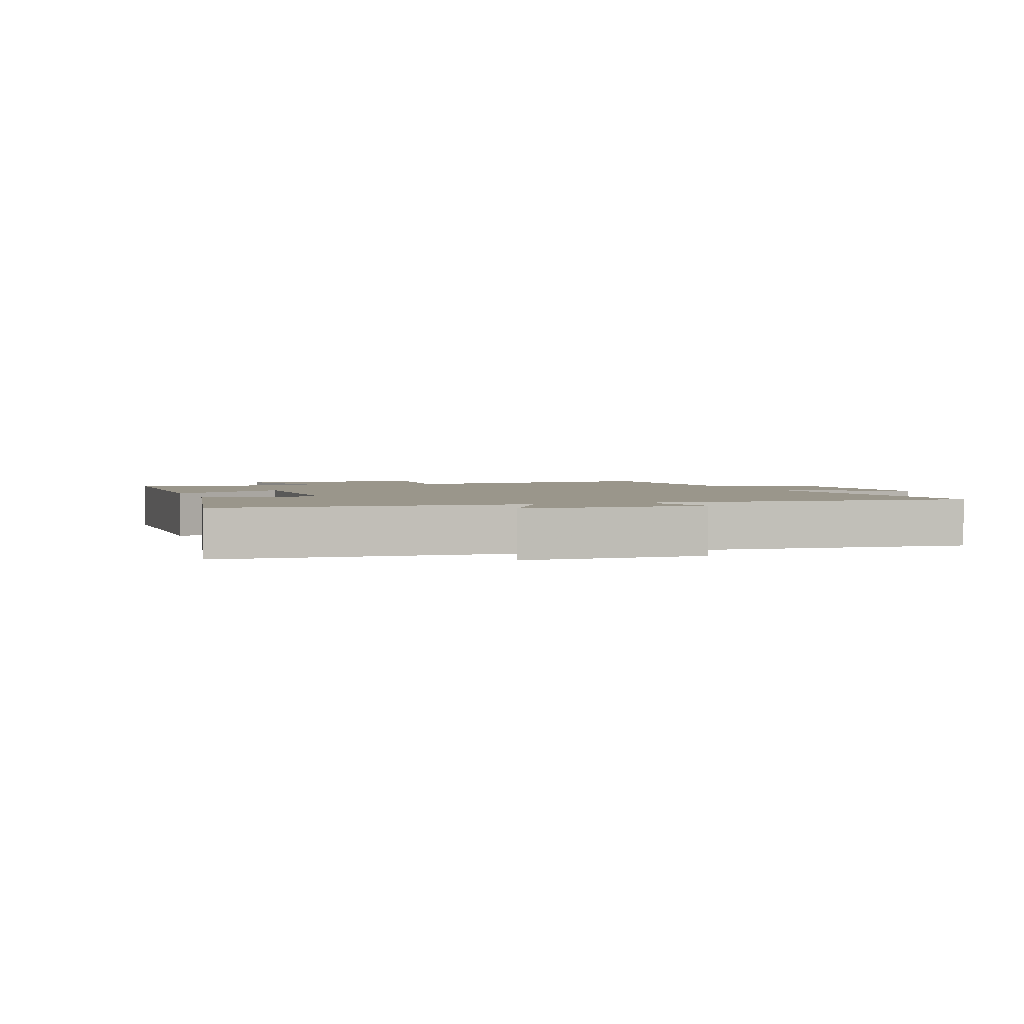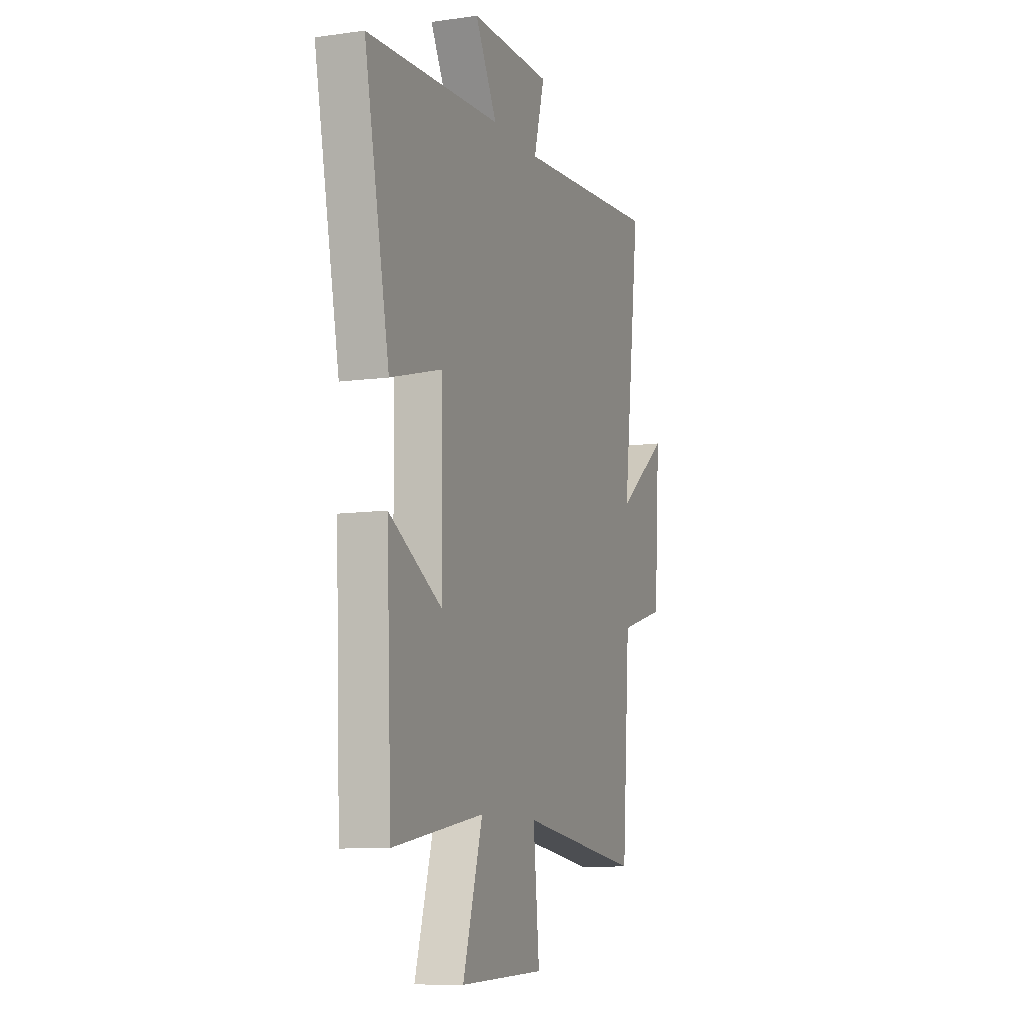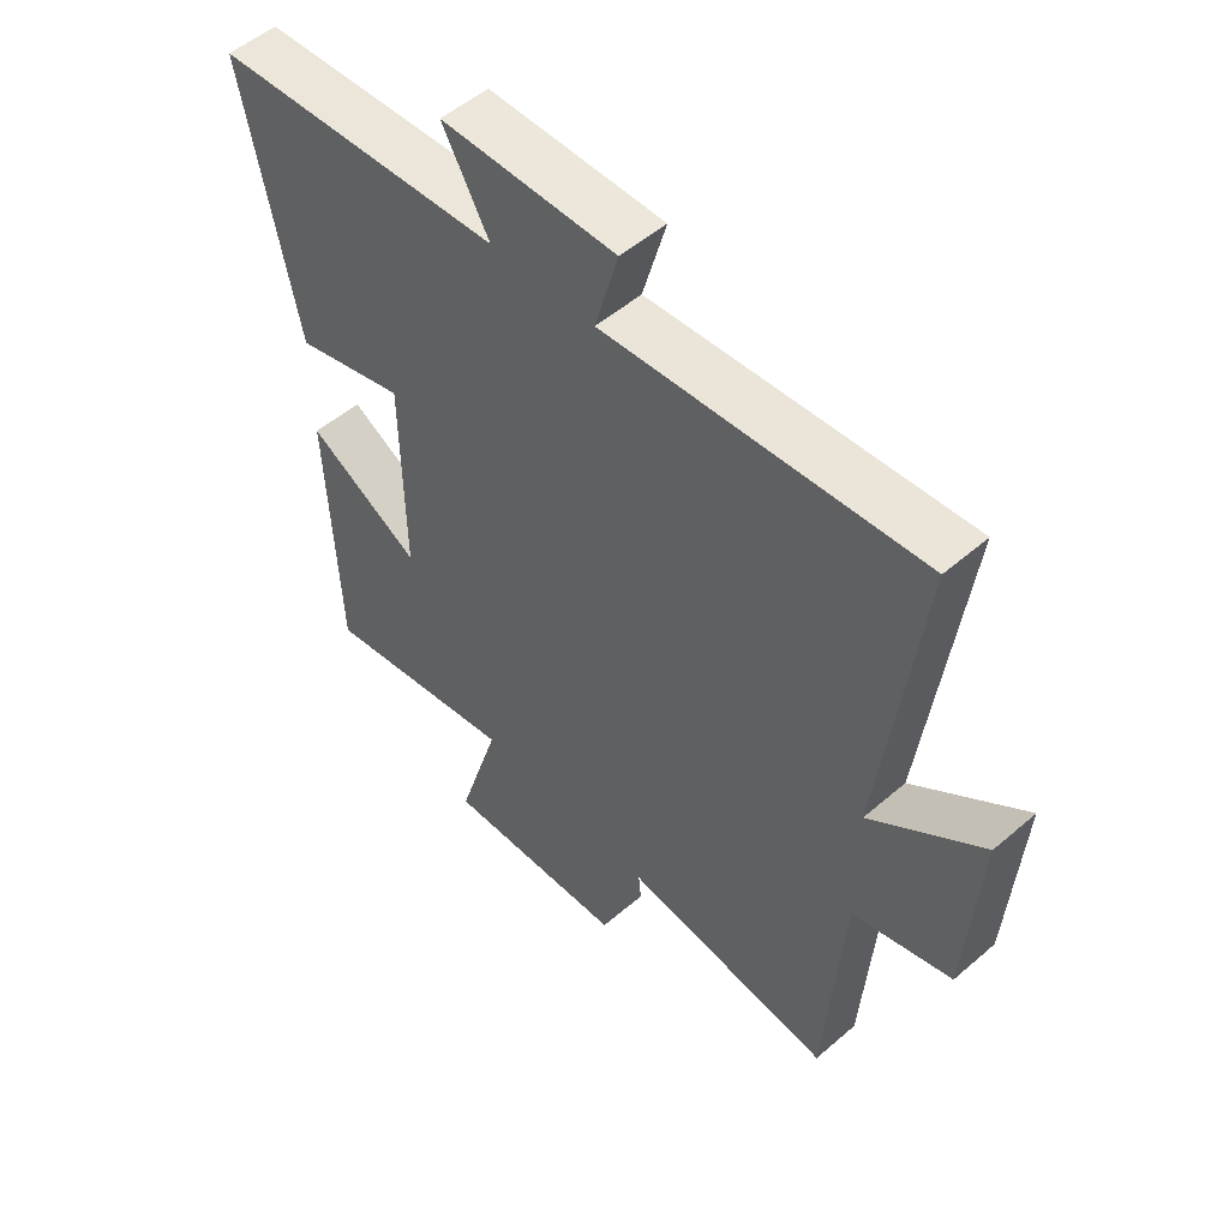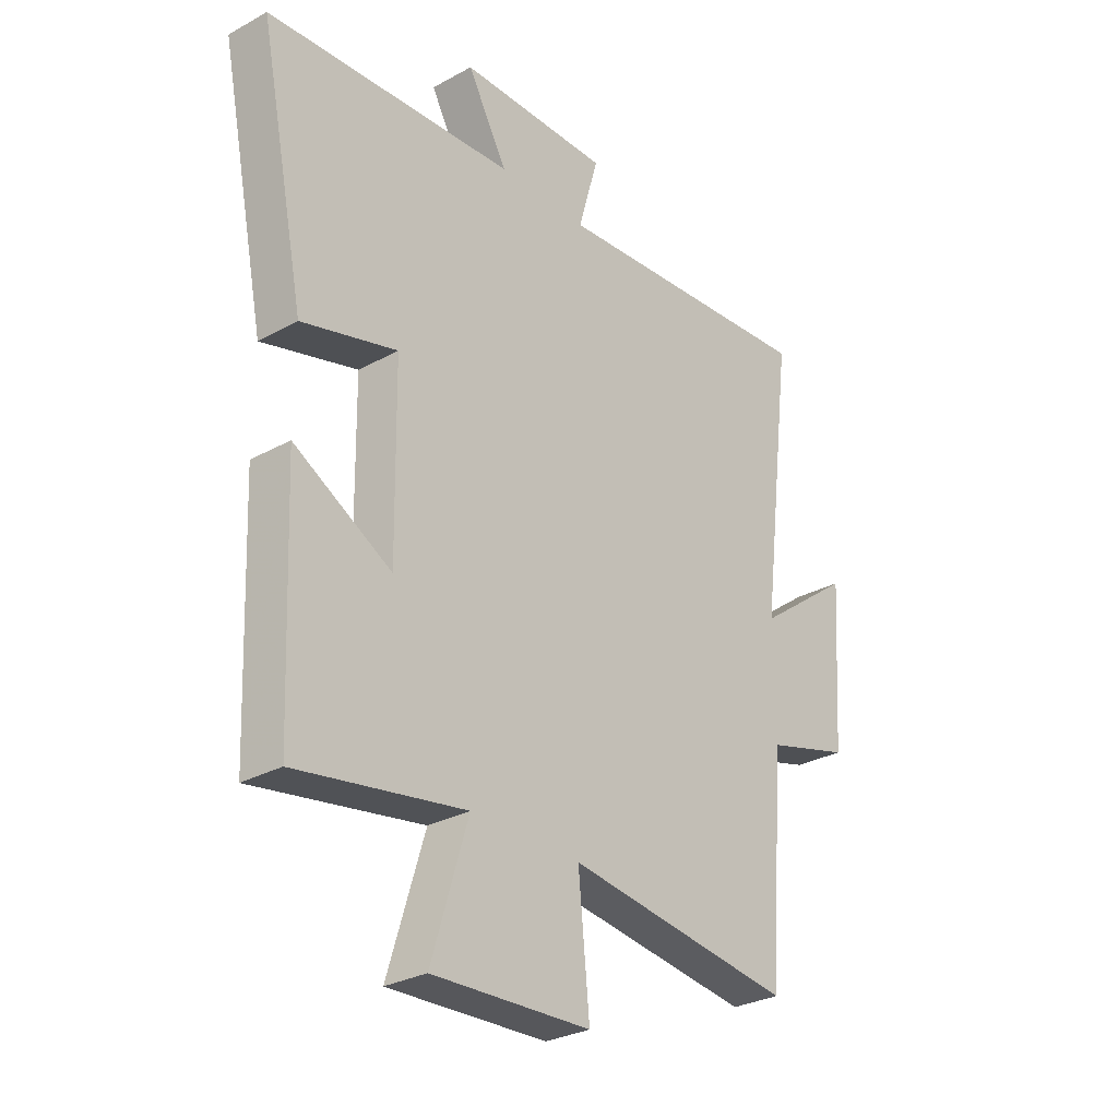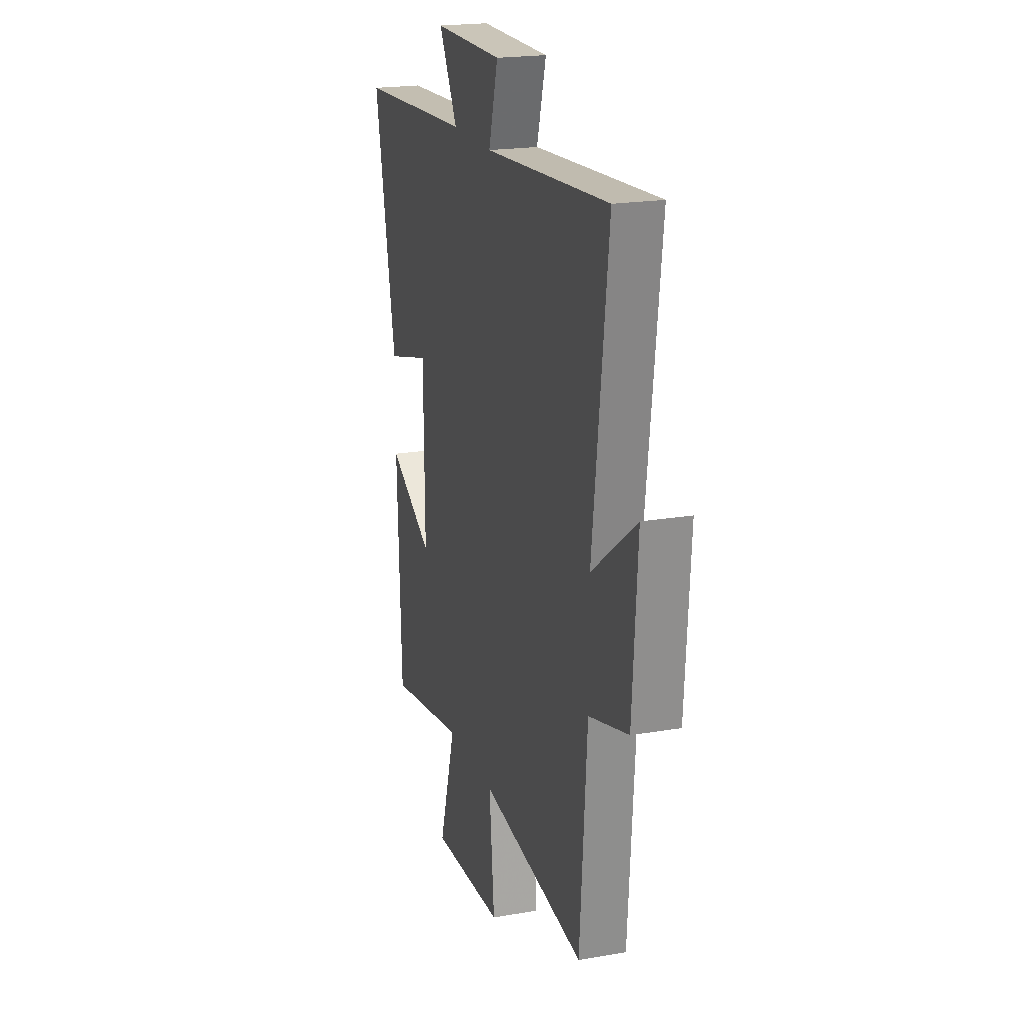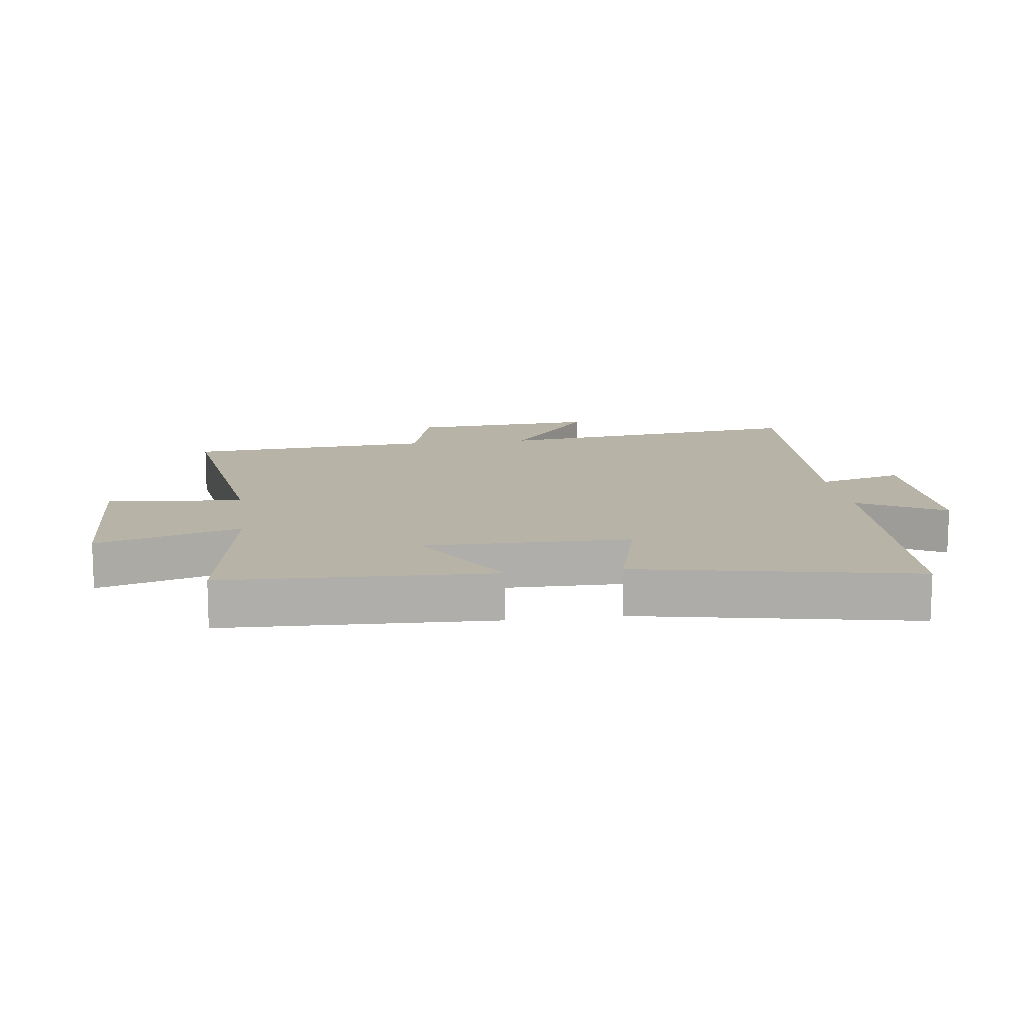
<metadata>
{"format":"obj","ext":"obj","renderer":"f3d","projection":"perspective","resolution":1024,"background":"white","views":[{"elev":2.4,"azim":-19.9,"up":"+Y"},{"elev":-9.5,"azim":-69.7,"up":"+Z"},{"elev":52.3,"azim":47.1,"up":"+Z"},{"elev":-29.2,"azim":-50.6,"up":"+Z"},{"elev":20.5,"azim":72.7,"up":"+Z"},{"elev":12.7,"azim":-97.9,"up":"+Y"}]}
</metadata>
<code>
v -0.587 0.07 0.473
v -0.117 0.07 0.5
v -0.193 0.07 0.635
v 0.091 0.07 0.635
v 0.053 0.07 0.5
v 0.562 0.07 0.538
v 0.5 0.07 0.036
v 0.681 0.07 0.172
v 0.661 0.07 -0.124
v 0.5 0.07 -0.17
v 0.472 0.07 -0.558
v 0.043 0.07 -0.5
v 0.064 0.07 -0.715
v -0.234 0.07 -0.727
v -0.165 0.07 -0.5
v -0.483 0.07 -0.554
v -0.5 0.07 -0.132
v -0.316 0.07 -0.235
v -0.32 0.07 0.089
v -0.5 0.07 0.04
v -0.587 0 0.473
v -0.117 0 0.5
v -0.193 0 0.635
v 0.091 0 0.635
v 0.053 0 0.5
v 0.562 0 0.538
v 0.5 0 0.036
v 0.681 0 0.172
v 0.661 0 -0.124
v 0.5 0 -0.17
v 0.472 0 -0.558
v 0.043 0 -0.5
v 0.064 0 -0.715
v -0.234 0 -0.727
v -0.165 0 -0.5
v -0.483 0 -0.554
v -0.5 0 -0.132
v -0.316 0 -0.235
v -0.32 0 0.089
v -0.5 0 0.04
f 19 20 1 2
f 18 19 2
f 15 16 17 18
f 15 18 2
f 12 13 14 15
f 12 15 2
f 10 11 12 2
f 7 8 9 10
f 7 10 2 3
f 5 6 7
f 5 7 3
f 3 4 5
f 22 21 40 39
f 22 39 38
f 38 37 36 35
f 22 38 35
f 35 34 33 32
f 22 35 32
f 22 32 31 30
f 30 29 28 27
f 23 22 30 27
f 27 26 25
f 23 27 25
f 25 24 23
f 1 21 22 2
f 2 22 23 3
f 3 23 24 4
f 4 24 25 5
f 5 25 26 6
f 6 26 27 7
f 7 27 28 8
f 8 28 29 9
f 9 29 30 10
f 10 30 31 11
f 11 31 32 12
f 12 32 33 13
f 13 33 34 14
f 14 34 35 15
f 15 35 36 16
f 16 36 37 17
f 17 37 38 18
f 18 38 39 19
f 19 39 40 20
f 20 40 21 1

</code>
